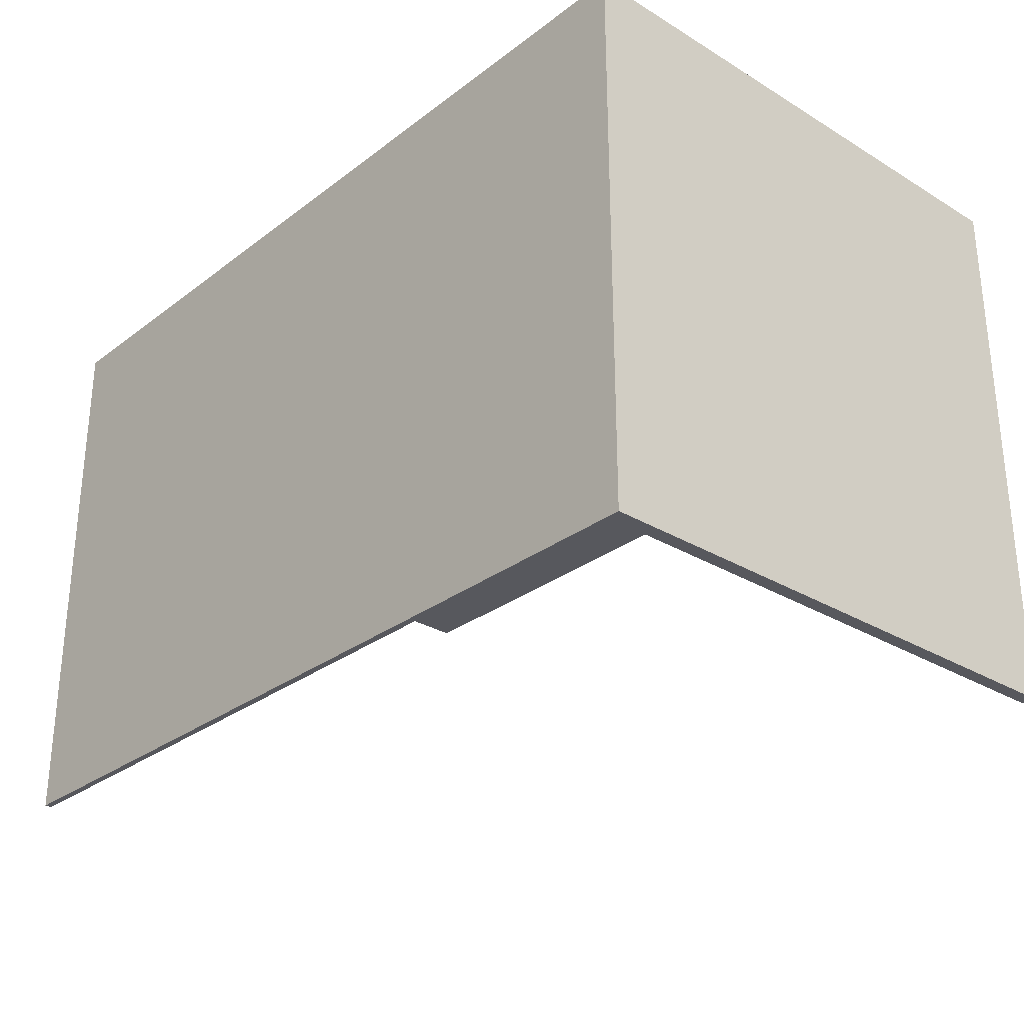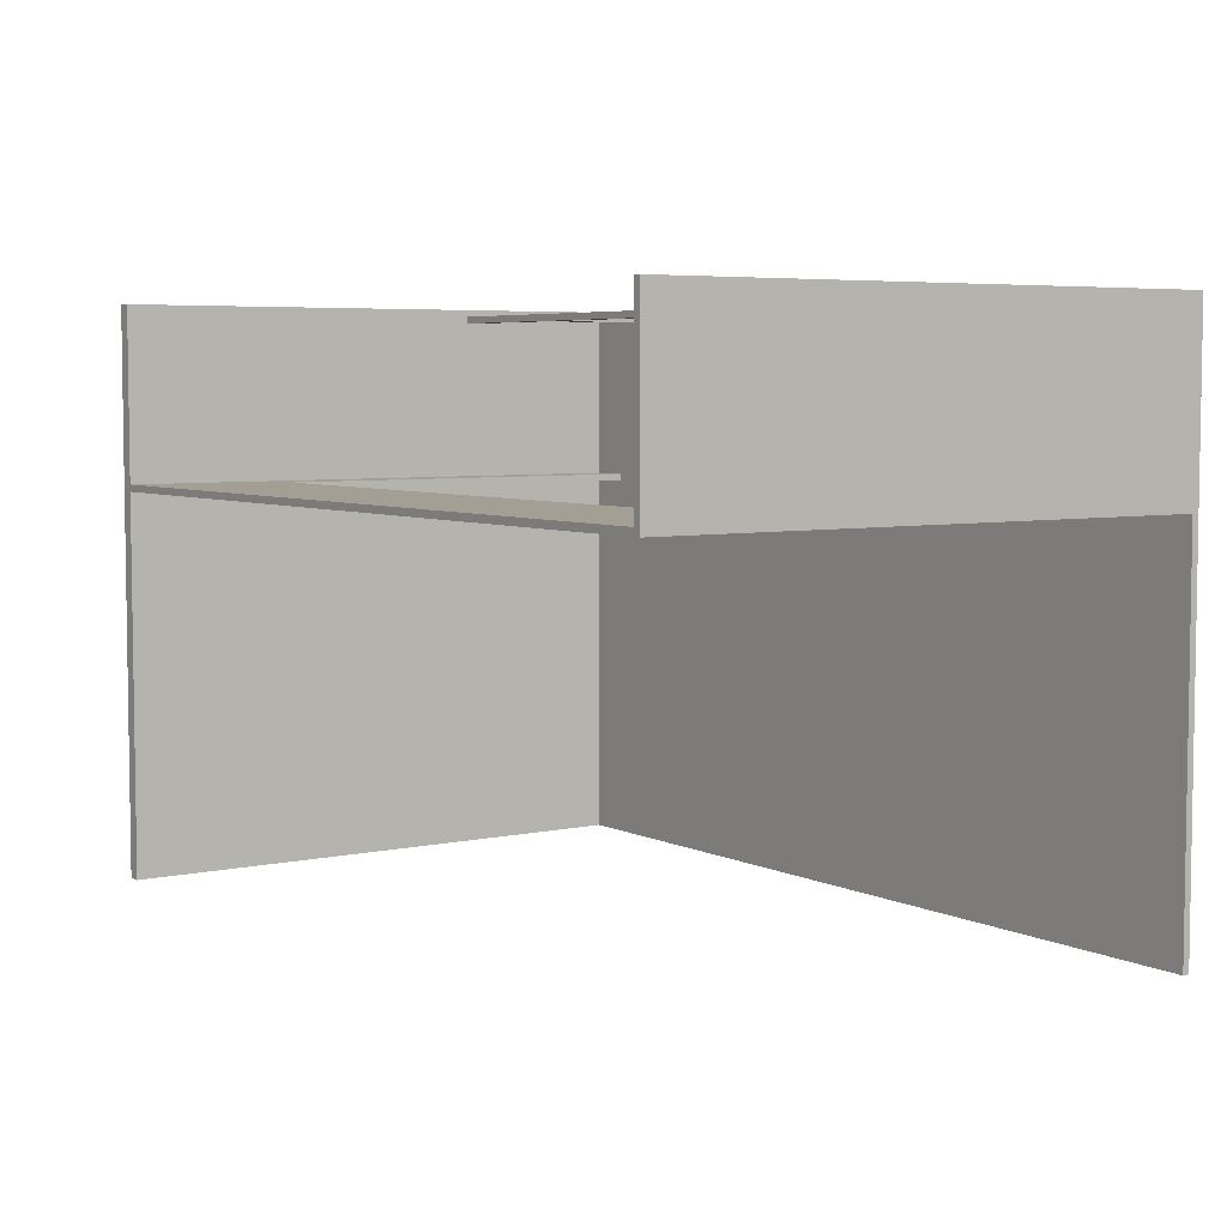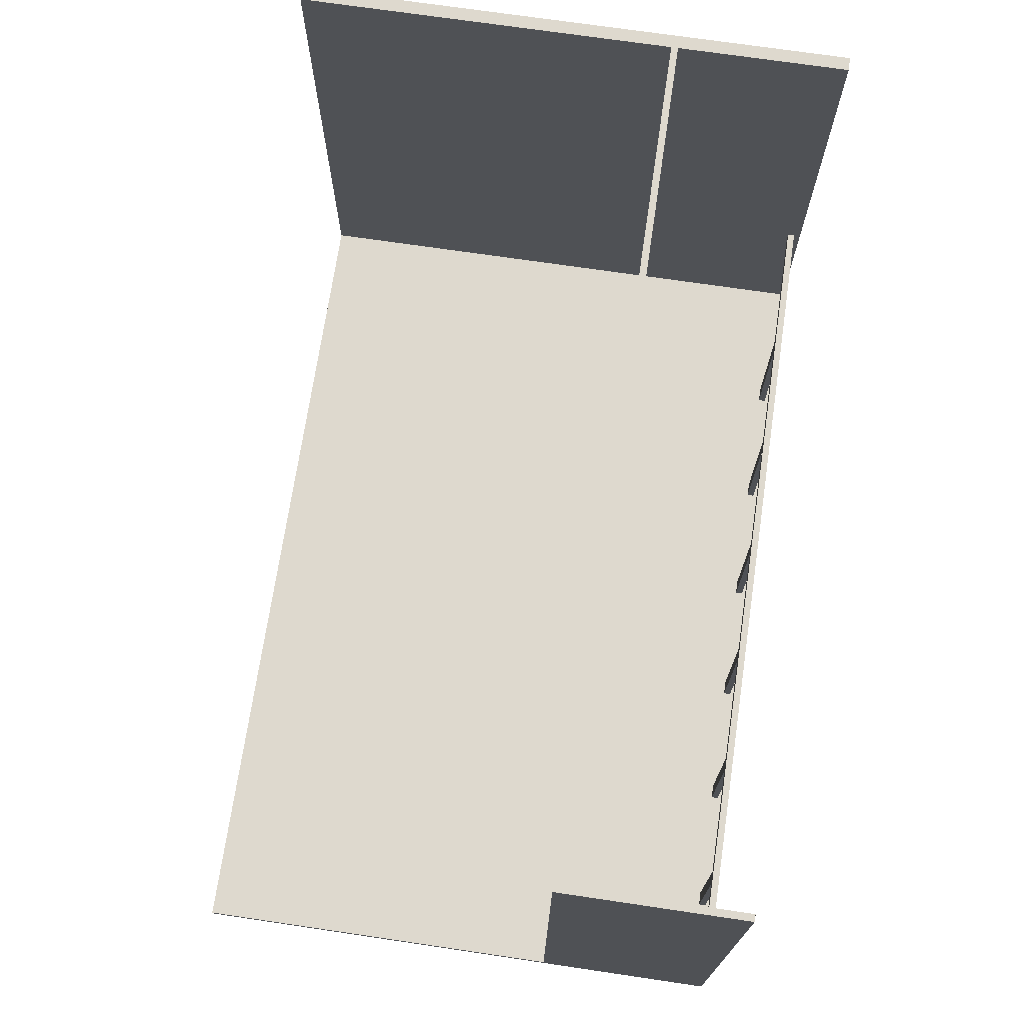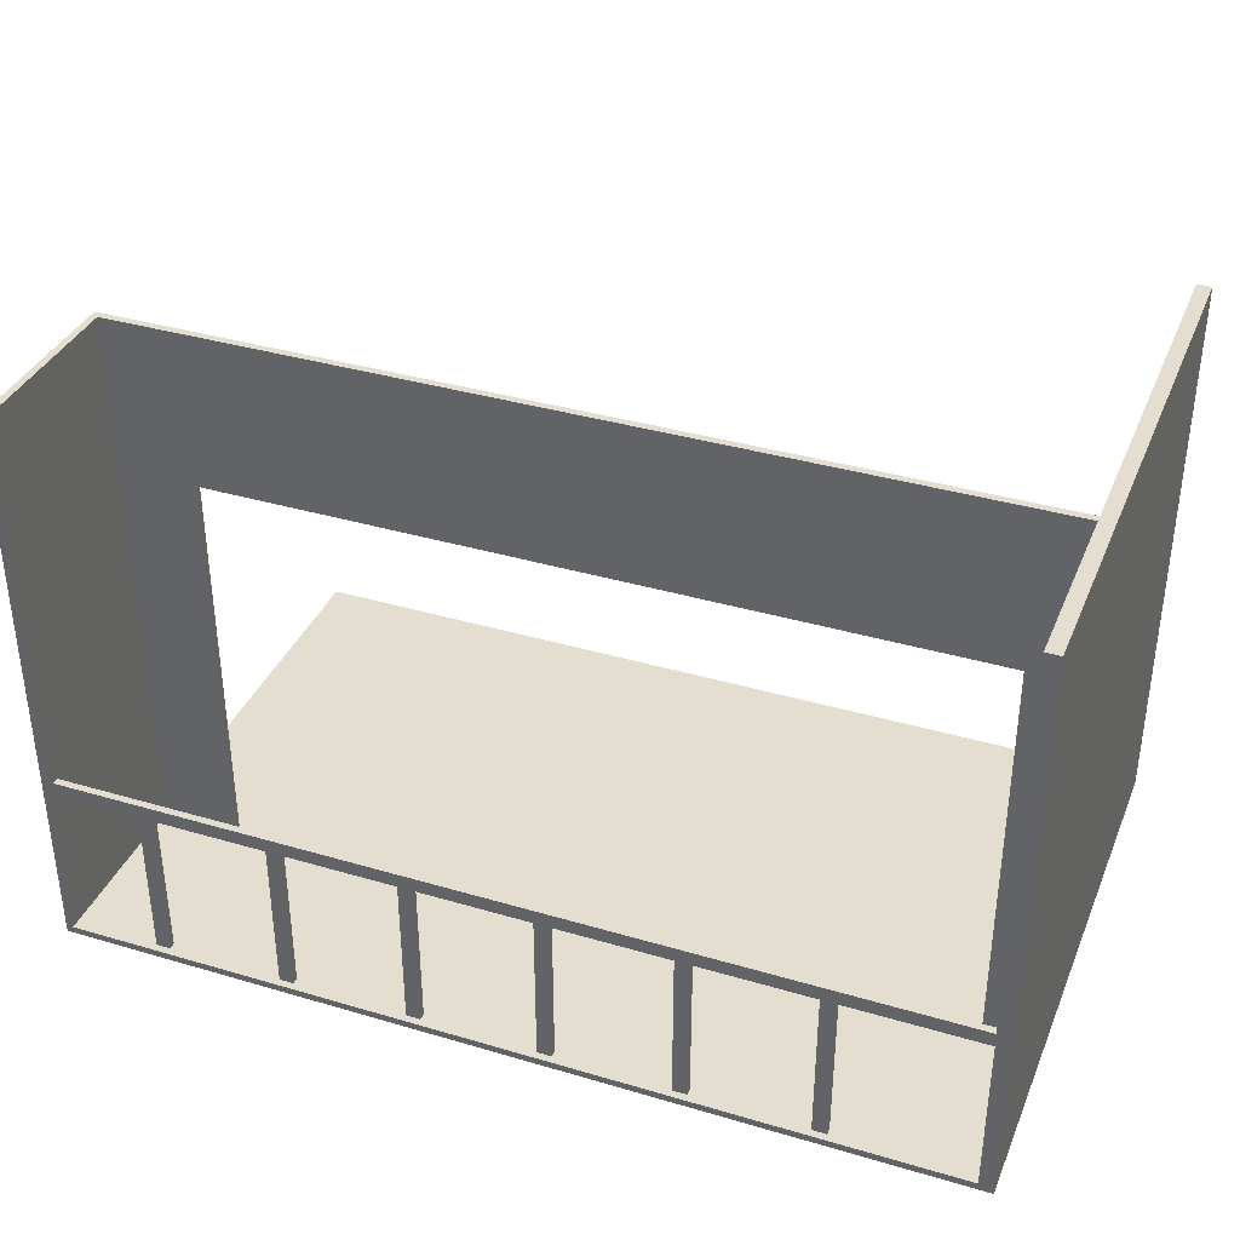
<metadata>
{"format":"obj","ext":"obj","renderer":"f3d","projection":"perspective","resolution":1024,"background":"white","views":[{"elev":-28.9,"azim":48.1,"up":"+Z"},{"elev":5.3,"azim":-124.4,"up":"+Z"},{"elev":71.6,"azim":-81.6,"up":"+Y"},{"elev":36.4,"azim":21.0,"up":"+Y"}]}
</metadata>
<code>
g 2x2third (ds)-2
v -63 0 18
v -63 0 -8
v -63 0 -63
v -63 1 -8
v -63 1 -63
v -63 28 12
v -63 28 5
v -63 37 10
v -63 37 8
v -63 37 6
v -63 37 5
v -63 38 12
v -63 38 10
v -63 40 9
v -63 40 8
v -63 43 9
v -63 43 6
v -63 51 -6
v -63 51 -7
v -63 53 -6
v -63 53 -7
v -63 55 4
v -63 55 -7
v -63 56 -7
v -63 56 -8
v -63 62 4
v -63 62 -2
v -63 67 4
v -63 67 -2
v -63 70 -6
v -63 70 -8
v -63 73 4
v -63 73 -6
v -63 80 18
v -63 80 -8
v -50 1 17
v -50 1 16
v -50 23 17
v -50 23 16
v -32 1 17
v -32 1 16
v -32 23 17
v -32 23 16
v -14 1 17
v -14 1 16
v -14 23 17
v -14 23 16
v 4 1 17
v 4 1 16
v 4 23 17
v 4 23 16
v 22 1 17
v 22 1 16
v 22 23 17
v 22 23 16
v 40 1 17
v 40 1 16
v 40 23 17
v 40 23 16
v 55 1 -7
v 55 1 -8
v 55 2 -7
v 55 2 -8
v 55 58 -7
v 55 58 -8
v 61 1 18
v 61 1 -7
v 61 1 -8
v 61 1 -63
v 61 23 17
v 61 23 16
v 61 25 17
v 61 25 16
v 61 54 -3
v 61 54 -6
v 61 56 -3
v 61 56 -5
v 61 56 -6
v 61 56 -7
v 61 56 -8
v 61 58 1
v 61 58 -5
v 61 63 6
v 61 63 1
v 61 71 6
v 61 71 -5
v 61 72 -3
v 61 72 -5
v 61 74 -3
v 61 74 -7
v 61 74 -8
v 61 80 18
v 61 80 -7
v 61 80 -8
v 61 80 -63
v -62 1 18
v -62 1 -7
v -62 23 17
v -62 23 16
v -62 25 17
v -62 25 16
v -62 28 12
v -62 28 5
v -62 37 10
v -62 37 8
v -62 37 6
v -62 37 5
v -62 38 12
v -62 38 10
v -62 40 9
v -62 40 8
v -62 43 9
v -62 43 6
v -62 51 -6
v -62 51 -7
v -62 52 -7
v -62 53 -6
v -62 53 -7
v -62 54 -7
v -62 55 4
v -62 55 -7
v -62 56 -7
v -62 62 4
v -62 62 -2
v -62 67 4
v -62 67 -2
v -62 70 -6
v -62 70 -7
v -62 73 4
v -62 73 -6
v -62 80 18
v -62 80 -7
v -51 1 -7
v -51 1 -8
v -51 56 -7
v -51 56 -8
v -51 57 -7
v -51 57 -8
v -51 58 -7
v -51 58 -8
v -48 1 17
v -48 1 16
v -48 23 17
v -48 23 16
v -30 1 17
v -30 1 16
v -30 23 17
v -30 23 16
v -12 1 17
v -12 1 16
v -12 23 17
v -12 23 16
v 6 1 17
v 6 1 16
v 6 23 17
v 6 23 16
v 24 1 17
v 24 1 16
v 24 23 17
v 24 23 16
v 42 1 17
v 42 1 16
v 42 23 17
v 42 23 16
v 63 0 18
v 63 0 -63
v 63 80 18
v 63 80 -63
v -63 0 18
v -63 80 18
v -62 1 18
v -62 80 18
v 61 1 18
v 61 80 18
v 63 0 18
v 63 80 18
v -62 23 17
v -62 25 17
v -50 1 17
v -50 23 17
v -48 1 17
v -48 23 17
v -32 1 17
v -32 23 17
v -30 1 17
v -30 23 17
v -14 1 17
v -14 23 17
v -12 1 17
v -12 23 17
v 4 1 17
v 4 23 17
v 6 1 17
v 6 23 17
v 22 1 17
v 22 23 17
v 24 1 17
v 24 23 17
v 40 1 17
v 40 23 17
v 42 1 17
v 42 23 17
v 61 23 17
v 61 25 17
v -62 1 -7
v -62 51 -7
v -62 52 -7
v -62 53 -7
v -62 54 -7
v -62 55 -7
v -62 56 -7
v -62 70 -7
v -62 80 -7
v -61 70 -7
v -61 72 -7
v -60 52 -7
v -60 54 -7
v -60 72 -7
v -60 75 -7
v -58 51 -7
v -58 55 -7
v -57 51 -7
v -57 55 -7
v -57 72 -7
v -57 75 -7
v -54 57 -7
v -54 60 -7
v -54 71 -7
v -54 72 -7
v -51 1 -7
v -51 56 -7
v -51 57 -7
v -51 58 -7
v -49 60 -7
v -49 65 -7
v -46 65 -7
v -46 71 -7
v 50 64 -7
v 50 70 -7
v 52 70 -7
v 52 71 -7
v 53 58 -7
v 53 64 -7
v 53 71 -7
v 53 75 -7
v 55 1 -7
v 55 2 -7
v 55 58 -7
v 55 74 -7
v 55 75 -7
v 56 1 -7
v 56 2 -7
v 56 74 -7
v 56 75 -7
v 57 71 -7
v 57 74 -7
v 58 56 -7
v 58 58 -7
v 58 71 -7
v 58 74 -7
v 59 74 -7
v 59 75 -7
v 61 1 -7
v 61 56 -7
v 61 74 -7
v 61 80 -7
v -62 23 16
v -62 25 16
v -50 1 16
v -50 23 16
v -48 1 16
v -48 23 16
v -32 1 16
v -32 23 16
v -30 1 16
v -30 23 16
v -14 1 16
v -14 23 16
v -12 1 16
v -12 23 16
v 4 1 16
v 4 23 16
v 6 1 16
v 6 23 16
v 22 1 16
v 22 23 16
v 24 1 16
v 24 23 16
v 40 1 16
v 40 23 16
v 42 1 16
v 42 23 16
v 61 23 16
v 61 25 16
v -63 1 -8
v -63 56 -8
v -63 70 -8
v -63 80 -8
v -62 52 -8
v -62 54 -8
v -61 70 -8
v -61 72 -8
v -60 52 -8
v -60 54 -8
v -60 72 -8
v -60 75 -8
v -58 51 -8
v -58 55 -8
v -57 51 -8
v -57 55 -8
v -57 72 -8
v -57 75 -8
v -54 57 -8
v -54 60 -8
v -54 71 -8
v -54 72 -8
v -51 1 -8
v -51 56 -8
v -51 57 -8
v -51 58 -8
v -49 60 -8
v -49 65 -8
v -46 65 -8
v -46 71 -8
v 50 64 -8
v 50 70 -8
v 52 70 -8
v 52 71 -8
v 53 58 -8
v 53 64 -8
v 53 71 -8
v 53 75 -8
v 55 1 -8
v 55 2 -8
v 55 58 -8
v 55 74 -8
v 55 75 -8
v 56 1 -8
v 56 2 -8
v 56 74 -8
v 56 75 -8
v 57 71 -8
v 57 74 -8
v 58 56 -8
v 58 58 -8
v 58 71 -8
v 58 74 -8
v 59 74 -8
v 59 75 -8
v 61 1 -8
v 61 56 -8
v 61 74 -8
v 61 80 -8
v -63 0 -63
v -63 1 -63
v 61 0 -63
v 61 1 -63
v 61 80 -63
v 63 0 -63
v 63 80 -63
v -63 0 18
v 63 0 18
v -51 0 -6
v 56 0 -6
v -63 0 -8
v -51 0 -8
v 56 0 -8
v 61 0 -8
v -63 0 -63
v 61 0 -63
v 63 0 -63
v -62 23 17
v -50 23 17
v -48 23 17
v -32 23 17
v -30 23 17
v -14 23 17
v -12 23 17
v 4 23 17
v 6 23 17
v 22 23 17
v 24 23 17
v 40 23 17
v 42 23 17
v 61 23 17
v -62 23 16
v -50 23 16
v -48 23 16
v -32 23 16
v -30 23 16
v -14 23 16
v -12 23 16
v 4 23 16
v 6 23 16
v 22 23 16
v 24 23 16
v 40 23 16
v 42 23 16
v 61 23 16
v -51 58 -7
v 53 58 -7
v 55 58 -7
v -51 58 -8
v 53 58 -8
v 55 58 -8
v -62 1 18
v 61 1 18
v -50 1 17
v -48 1 17
v -32 1 17
v -30 1 17
v -14 1 17
v -12 1 17
v 4 1 17
v 6 1 17
v 22 1 17
v 24 1 17
v 40 1 17
v 42 1 17
v -50 1 16
v -48 1 16
v -32 1 16
v -30 1 16
v -14 1 16
v -12 1 16
v 4 1 16
v 6 1 16
v 22 1 16
v 24 1 16
v 40 1 16
v 42 1 16
v -51 1 -6
v 56 1 -6
v -62 1 -7
v -51 1 -7
v 55 1 -7
v 56 1 -7
v 61 1 -7
v -63 1 -8
v -51 1 -8
v 55 1 -8
v 56 1 -8
v 61 1 -8
v -63 1 -63
v 61 1 -63
v -62 25 17
v 61 25 17
v -62 25 16
v 61 25 16
v -63 80 18
v -62 80 18
v 61 80 18
v 63 80 18
v -62 80 -7
v 61 80 -7
v -63 80 -8
v 61 80 -8
v 61 80 -63
v 63 80 -63
f 4 2 1
f 4 3 2
f 5 3 4
f 6 4 1
f 7 4 6
f 8 7 6
f 9 7 8
f 10 7 9
f 11 4 7
f 11 7 10
f 12 6 1
f 12 8 6
f 13 9 8
f 13 8 12
f 14 13 12
f 14 9 13
f 15 10 9
f 15 9 14
f 16 14 12
f 16 15 14
f 17 10 15
f 17 15 16
f 17 11 10
f 18 4 11
f 18 11 17
f 18 17 16
f 19 4 18
f 20 18 16
f 20 19 18
f 21 4 19
f 21 19 20
f 22 20 16
f 22 21 20
f 23 4 21
f 23 21 22
f 24 23 22
f 24 4 23
f 25 4 24
f 26 22 16
f 26 24 22
f 26 25 24
f 27 25 26
f 28 26 16
f 28 27 26
f 29 25 27
f 29 27 28
f 30 29 28
f 30 25 29
f 31 25 30
f 32 28 16
f 32 30 28
f 33 31 30
f 33 30 32
f 34 12 1
f 34 16 12
f 34 33 32
f 34 32 16
f 35 31 33
f 35 33 34
f 38 37 36
f 39 37 38
f 42 41 40
f 43 41 42
f 46 45 44
f 47 45 46
f 50 49 48
f 51 49 50
f 54 53 52
f 55 53 54
f 58 57 56
f 59 57 58
f 62 61 60
f 63 61 62
f 64 63 62
f 65 63 64
f 70 67 66
f 71 67 70
f 72 70 66
f 73 67 71
f 74 67 73
f 74 73 72
f 75 67 74
f 76 74 72
f 76 75 74
f 77 75 76
f 78 67 75
f 78 75 77
f 79 67 78
f 80 69 68
f 81 77 76
f 81 76 72
f 82 79 78
f 82 77 81
f 82 78 77
f 83 81 72
f 84 82 81
f 84 81 83
f 85 83 72
f 85 84 83
f 86 79 82
f 86 84 85
f 86 82 84
f 87 86 85
f 88 79 86
f 88 86 87
f 89 87 85
f 89 88 87
f 90 79 88
f 90 88 89
f 91 69 80
f 92 85 72
f 92 72 66
f 92 90 89
f 92 89 85
f 93 90 92
f 94 69 91
f 95 69 94
f 96 97 98
f 98 97 99
f 96 98 100
f 99 97 101
f 101 97 102
f 100 101 102
f 102 97 103
f 102 103 104
f 104 103 105
f 105 103 106
f 103 97 107
f 106 103 107
f 100 102 108
f 102 104 108
f 104 105 109
f 108 104 109
f 108 109 110
f 109 105 110
f 105 106 111
f 110 105 111
f 108 110 112
f 110 111 112
f 111 106 113
f 112 111 113
f 106 107 113
f 107 97 114
f 113 107 114
f 112 113 114
f 114 97 115
f 114 115 116
f 112 114 117
f 114 116 117
f 117 116 118
f 117 118 119
f 112 117 120
f 117 119 120
f 120 119 121
f 120 121 122
f 112 120 123
f 120 122 123
f 123 122 124
f 112 123 125
f 123 124 125
f 124 122 126
f 125 124 126
f 125 126 127
f 126 122 127
f 127 122 128
f 112 125 129
f 125 127 129
f 127 128 130
f 129 127 130
f 96 100 131
f 100 108 131
f 129 130 131
f 112 129 131
f 108 112 131
f 130 128 132
f 131 130 132
f 133 134 135
f 135 134 136
f 135 136 137
f 137 136 138
f 137 138 139
f 139 138 140
f 141 142 143
f 143 142 144
f 145 146 147
f 147 146 148
f 149 150 151
f 151 150 152
f 153 154 155
f 155 154 156
f 157 158 159
f 159 158 160
f 161 162 163
f 163 162 164
f 165 166 167
f 167 166 168
f 171 170 169
f 172 170 171
f 173 171 169
f 175 173 169
f 175 174 173
f 176 174 175
f 180 178 177
f 181 180 179
f 182 178 180
f 182 180 181
f 184 178 182
f 185 184 183
f 186 178 184
f 186 184 185
f 188 178 186
f 189 188 187
f 190 178 188
f 190 188 189
f 192 178 190
f 193 192 191
f 194 178 192
f 194 192 193
f 196 178 194
f 197 196 195
f 198 178 196
f 198 196 197
f 200 178 198
f 201 200 199
f 202 178 200
f 202 200 201
f 203 178 202
f 204 178 203
f 214 212 211
f 214 213 212
f 215 213 214
f 216 206 205
f 216 207 206
f 216 208 207
f 216 209 208
f 217 211 210
f 217 209 216
f 217 210 209
f 218 213 215
f 218 215 214
f 219 213 218
f 220 217 216
f 220 216 205
f 221 211 217
f 221 217 220
f 222 220 205
f 222 221 220
f 223 211 221
f 223 221 222
f 224 219 218
f 224 218 214
f 225 213 219
f 225 219 224
f 226 224 214
f 226 214 211
f 227 224 226
f 228 224 227
f 229 225 224
f 229 224 228
f 230 222 205
f 230 223 222
f 231 211 223
f 231 223 230
f 231 226 211
f 232 227 226
f 232 226 231
f 233 227 232
f 234 228 227
f 234 227 233
f 235 228 234
f 236 235 234
f 236 228 235
f 237 229 228
f 237 228 236
f 238 236 234
f 238 237 236
f 239 237 238
f 240 239 238
f 240 237 239
f 241 229 237
f 241 237 240
f 242 234 233
f 242 238 234
f 243 240 238
f 243 238 242
f 243 241 240
f 244 229 241
f 244 241 243
f 245 225 229
f 245 229 244
f 245 213 225
f 248 244 243
f 248 243 242
f 248 245 244
f 249 245 248
f 250 213 245
f 250 245 249
f 251 247 246
f 252 248 247
f 252 247 251
f 253 249 248
f 253 250 249
f 254 213 250
f 254 250 253
f 255 253 248
f 255 254 253
f 256 254 255
f 257 248 252
f 257 252 251
f 258 255 248
f 258 248 257
f 259 256 255
f 259 255 258
f 260 254 256
f 260 256 259
f 261 259 258
f 261 254 260
f 261 260 259
f 261 258 257
f 262 213 254
f 262 254 261
f 263 257 251
f 264 261 257
f 264 257 263
f 265 262 261
f 265 261 264
f 266 213 262
f 266 262 265
f 267 268 270
f 269 270 271
f 270 268 272
f 271 270 272
f 272 268 274
f 273 274 275
f 274 268 276
f 275 274 276
f 276 268 278
f 277 278 279
f 278 268 280
f 279 278 280
f 280 268 282
f 281 282 283
f 282 268 284
f 283 282 284
f 284 268 286
f 285 286 287
f 286 268 288
f 287 286 288
f 288 268 290
f 289 290 291
f 290 268 292
f 291 290 292
f 292 268 293
f 293 268 294
f 295 296 299
f 299 296 300
f 297 298 301
f 296 297 301
f 301 298 302
f 299 300 303
f 295 299 303
f 300 296 304
f 303 300 304
f 302 298 305
f 301 302 305
f 305 298 306
f 295 303 307
f 303 304 307
f 304 296 308
f 307 304 308
f 295 307 309
f 307 308 309
f 308 296 310
f 309 308 310
f 305 306 311
f 301 305 311
f 306 298 312
f 311 306 312
f 301 311 313
f 296 301 313
f 313 311 314
f 314 311 315
f 311 312 316
f 315 311 316
f 295 309 317
f 309 310 317
f 310 296 318
f 317 310 318
f 296 313 318
f 313 314 319
f 318 313 319
f 319 314 320
f 314 315 321
f 320 314 321
f 321 315 322
f 321 322 323
f 322 315 323
f 315 316 324
f 323 315 324
f 321 323 325
f 323 324 325
f 325 324 326
f 325 326 327
f 326 324 327
f 324 316 328
f 327 324 328
f 320 321 329
f 321 325 329
f 325 327 330
f 329 325 330
f 327 328 330
f 328 316 331
f 330 328 331
f 312 298 332
f 331 316 332
f 316 312 332
f 330 331 335
f 329 330 335
f 331 332 335
f 335 332 336
f 332 298 337
f 336 332 337
f 333 334 338
f 334 335 339
f 338 334 339
f 335 336 340
f 336 337 340
f 337 298 341
f 340 337 341
f 335 340 342
f 340 341 342
f 342 341 343
f 339 335 344
f 338 339 344
f 335 342 345
f 344 335 345
f 342 343 346
f 345 342 346
f 343 341 347
f 346 343 347
f 345 346 348
f 347 341 348
f 346 347 348
f 344 345 348
f 341 298 349
f 348 341 349
f 338 344 350
f 344 348 351
f 350 344 351
f 348 349 352
f 351 348 352
f 349 298 353
f 352 349 353
f 354 355 356
f 356 355 357
f 356 357 359
f 357 358 359
f 359 358 360
f 363 362 361
f 364 362 363
f 365 363 361
f 366 364 363
f 366 363 365
f 367 362 364
f 367 364 366
f 368 362 367
f 369 366 365
f 369 367 366
f 369 368 367
f 370 362 368
f 370 368 369
f 371 362 370
f 386 373 372
f 387 373 386
f 388 375 374
f 389 375 388
f 390 377 376
f 391 377 390
f 392 379 378
f 393 379 392
f 394 381 380
f 395 381 394
f 396 383 382
f 397 383 396
f 398 385 384
f 399 385 398
f 403 401 400
f 404 402 401
f 404 401 403
f 405 402 404
f 406 407 408
f 408 407 409
f 409 407 410
f 410 407 411
f 411 407 412
f 412 407 413
f 413 407 414
f 414 407 415
f 415 407 416
f 416 407 417
f 417 407 418
f 418 407 419
f 406 408 420
f 409 410 421
f 421 410 422
f 411 412 423
f 423 412 424
f 413 414 425
f 425 414 426
f 415 416 427
f 427 416 428
f 417 418 429
f 429 418 430
f 419 407 431
f 429 430 432
f 430 431 432
f 427 428 432
f 406 420 432
f 428 429 432
f 425 426 432
f 426 427 432
f 421 422 432
f 424 425 432
f 423 424 432
f 422 423 432
f 420 421 432
f 431 407 433
f 432 431 433
f 406 432 434
f 432 433 435
f 434 432 435
f 435 433 436
f 433 407 437
f 436 433 437
f 437 407 438
f 435 436 440
f 440 436 441
f 439 440 444
f 442 443 444
f 441 442 444
f 440 441 444
f 444 443 445
f 446 447 448
f 448 447 449
f 450 451 454
f 452 453 455
f 450 454 456
f 454 455 456
f 455 453 457
f 456 455 457
f 457 453 458
f 458 453 459

</code>
